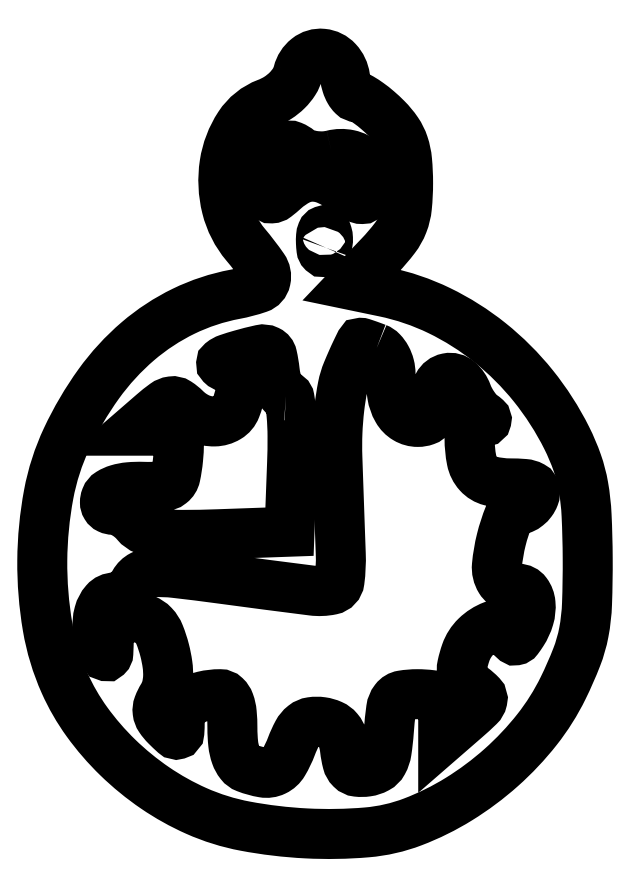
<metadata>
{"format":"dxf","ext":"dxf","renderer":"ezdxf+matplotlib","layout":"modelspace","background":"white","min_lineweight":24,"dpi":150}
</metadata>
<code>
0
SECTION
2
ENTITIES
0
POLYLINE
8
0
66
1
70
1
0
VERTEX
8
0
10
29.48
20
86.76
42
-0.08109
0
VERTEX
8
0
10
29.03
20
85.73
42
-0.05584
0
VERTEX
8
0
10
28.23
20
84.75
42
-0.05246
0
VERTEX
8
0
10
27.17
20
83.9
42
-0.05192
0
VERTEX
8
0
10
25.95
20
83.29
42
0.1589
0
VERTEX
8
0
10
22.78
20
80.74
42
0.1075
0
VERTEX
8
0
10
21.11
20
76.38
42
0.09914
0
VERTEX
8
0
10
21.34
20
71.41
42
0.1143
0
VERTEX
8
0
10
23.5
20
67.18
42
-0.02293
0
VERTEX
8
0
10
25.51
20
64.56
42
-0.2078
0
VERTEX
8
0
10
25.79
20
63.17
42
-0.2637
0
VERTEX
8
0
10
24.95
20
62.23
42
-0.03564
0
VERTEX
8
0
10
22.28
20
61.53
42
0.06674
0
VERTEX
8
0
10
16.45
20
59.6
42
0.06423
0
VERTEX
8
0
10
11.24
20
56.19
42
0.05983
0
VERTEX
8
0
10
6.777
20
51.32
42
0.04621
0
VERTEX
8
0
10
3.13
20
45.11
42
0.06357
0
VERTEX
8
0
10
1.082
20
38.75
42
0.04409
0
VERTEX
8
0
10
0.354
20
31.22
42
0.04406
0
VERTEX
8
0
10
0.9574
20
23.68
42
0.06307
0
VERTEX
8
0
10
2.899
20
17.26
42
0.05157
0
VERTEX
8
0
10
5.434
20
12.86
42
0.0436
0
VERTEX
8
0
10
8.947
20
8.8
42
0.04281
0
VERTEX
8
0
10
13.19
20
5.337
42
0.04522
0
VERTEX
8
0
10
17.88
20
2.718
42
0.0583
0
VERTEX
8
0
10
23.45
20
0.9802
42
0.03375
0
VERTEX
8
0
10
30.43
20
0.1511
42
0.03389
0
VERTEX
8
0
10
37.31
20
0.268
42
0.07013
0
VERTEX
8
0
10
42.55
20
1.464
42
0.04741
0
VERTEX
8
0
10
47.78
20
4.057
42
0.04332
0
VERTEX
8
0
10
52.62
20
7.66
42
0.04397
0
VERTEX
8
0
10
56.68
20
11.98
42
0.05289
0
VERTEX
8
0
10
59.65
20
16.7
42
0.02116
0
VERTEX
8
0
10
61.2
20
20.21
42
0.04622
0
VERTEX
8
0
10
62.01
20
23.04
42
0.03784
0
VERTEX
8
0
10
62.37
20
26.3
42
0.01027
0
VERTEX
8
0
10
62.45
20
31.5
42
0.01036
0
VERTEX
8
0
10
62.32
20
36.37
42
0.0315
0
VERTEX
8
0
10
61.96
20
39.66
42
0.04135
0
VERTEX
8
0
10
61.25
20
42.36
42
0.03147
0
VERTEX
8
0
10
60.06
20
45.17
42
0.05325
0
VERTEX
8
0
10
56.26
20
51.1
42
0.0547
0
VERTEX
8
0
10
51.32
20
56.03
42
0.05605
0
VERTEX
8
0
10
45.55
20
59.67
42
0.06172
0
VERTEX
8
0
10
39.3
20
61.8
42
0
0
VERTEX
8
0
10
35.58
20
62.57
42
0
0
VERTEX
8
0
10
38.79
20
65.94
42
0.02776
0
VERTEX
8
0
10
40.49
20
67.92
42
0.0703
0
VERTEX
8
0
10
41.41
20
69.58
42
0.06807
0
VERTEX
8
0
10
41.86
20
71.45
42
0.02478
0
VERTEX
8
0
10
42
20
74.19
42
0.0228
0
VERTEX
8
0
10
41.88
20
76.77
42
0.05782
0
VERTEX
8
0
10
41.5
20
78.59
42
0.06944
0
VERTEX
8
0
10
40.76
20
80.08
42
0.04649
0
VERTEX
8
0
10
39.55
20
81.55
42
0.01832
0
VERTEX
8
0
10
38.53
20
82.49
42
0.02277
0
VERTEX
8
0
10
37.53
20
83.28
42
0.02189
0
VERTEX
8
0
10
36.64
20
83.86
42
0.1342
0
VERTEX
8
0
10
36.12
20
84
42
-0.1964
0
VERTEX
8
0
10
35.72
20
84.16
42
-0.06824
0
VERTEX
8
0
10
35.33
20
84.66
42
-0.05512
0
VERTEX
8
0
10
35.01
20
85.39
42
-0.04029
0
VERTEX
8
0
10
34.82
20
86.25
42
0.1519
0
VERTEX
8
0
10
33.95
20
88.08
42
0.1849
0
VERTEX
8
0
10
32.27
20
88.91
42
0.1948
0
VERTEX
8
0
10
30.53
20
88.39
42
0.1642
0
SEQEND
0
POLYLINE
8
0
66
1
70
1
0
VERTEX
8
0
10
33.37
20
77.38
42
-0.1144
0
VERTEX
8
0
10
35.29
20
77.41
42
-0.135
0
VERTEX
8
0
10
36.89
20
76.58
42
-0.1498
0
VERTEX
8
0
10
37.73
20
75.13
42
-0.1501
0
VERTEX
8
0
10
37.62
20
73.45
42
-0.05128
0
VERTEX
8
0
10
37.2
20
72.62
42
-0.254
0
VERTEX
8
0
10
36.76
20
72.38
42
-0.1409
0
VERTEX
8
0
10
36.12
20
72.56
42
-0.01389
0
VERTEX
8
0
10
34.79
20
73.44
42
0.04757
0
VERTEX
8
0
10
32.81
20
74.56
42
0.1049
0
VERTEX
8
0
10
31.12
20
74.92
42
0.117
0
VERTEX
8
0
10
29.56
20
74.55
42
0.06818
0
VERTEX
8
0
10
27.95
20
73.46
42
-0.01873
0
VERTEX
8
0
10
26.99
20
72.65
42
-0.1536
0
VERTEX
8
0
10
26.46
20
72.45
42
-0.2623
0
VERTEX
8
0
10
26.06
20
72.65
42
-0.05737
0
VERTEX
8
0
10
25.7
20
73.34
42
-0.1108
0
VERTEX
8
0
10
25.6
20
74.04
42
-0.04701
0
VERTEX
8
0
10
25.76
20
74.99
42
-0.04344
0
VERTEX
8
0
10
26.13
20
76
42
-0.04364
0
VERTEX
8
0
10
26.67
20
76.93
42
-0.03024
0
VERTEX
8
0
10
27.49
20
77.98
42
-0.1274
0
VERTEX
8
0
10
28.16
20
78.41
42
-0.182
0
VERTEX
8
0
10
28.81
20
78.4
42
-0.07628
0
VERTEX
8
0
10
29.58
20
77.94
42
0.08942
0
VERTEX
8
0
10
30.29
20
77.54
42
0.04758
0
VERTEX
8
0
10
31.27
20
77.29
42
0.04531
0
VERTEX
8
0
10
32.35
20
77.23
42
0.0527
0
SEQEND
0
POLYLINE
8
0
66
1
70
1
0
VERTEX
8
0
10
32.68
20
66.81
42
-0.05407
0
VERTEX
8
0
10
32.46
20
66.4
42
-0.4706
0
VERTEX
8
0
10
32.28
20
66.38
42
-0.1687
0
VERTEX
8
0
10
32.14
20
66.67
42
-0.01889
0
VERTEX
8
0
10
32.08
20
67.42
42
-0.02849
0
VERTEX
8
0
10
32.09
20
68.11
42
-0.07712
0
VERTEX
8
0
10
32.2
20
68.59
42
-0.2082
0
VERTEX
8
0
10
32.39
20
68.78
42
-0.2969
0
VERTEX
8
0
10
32.6
20
68.73
42
-0.1265
0
VERTEX
8
0
10
32.8
20
68.4
42
-0.06034
0
VERTEX
8
0
10
32.88
20
67.92
42
-0.05415
0
VERTEX
8
0
10
32.84
20
67.36
42
-0.0514
0
SEQEND
0
POLYLINE
8
0
66
1
70
1
0
VERTEX
8
0
10
28.11
20
50
42
-0.3675
0
VERTEX
8
0
10
28.5
20
49.66
42
-0.01845
0
VERTEX
8
0
10
28.73
20
47.84
42
-0.02108
0
VERTEX
8
0
10
28.84
20
45.38
42
-0.01043
0
VERTEX
8
0
10
28.79
20
42.25
42
0
0
VERTEX
8
0
10
28.5
20
34.5
42
0
0
VERTEX
8
0
10
20.4
20
34.21
42
-0.008516
0
VERTEX
8
0
10
16.26
20
34.14
42
-0.03353
0
VERTEX
8
0
10
13.72
20
34.3
42
-0.0575
0
VERTEX
8
0
10
12.07
20
34.72
42
-0.1297
0
VERTEX
8
0
10
11.03
20
35.46
42
0.04612
0
VERTEX
8
0
10
10.44
20
36.05
42
0.04086
0
VERTEX
8
0
10
9.735
20
36.55
42
0.04308
0
VERTEX
8
0
10
9.017
20
36.89
42
0.08978
0
VERTEX
8
0
10
8.409
20
37
42
-0.1109
0
VERTEX
8
0
10
7.937
20
37.11
42
-0.147
0
VERTEX
8
0
10
7.611
20
37.4
42
-0.1373
0
VERTEX
8
0
10
7.488
20
37.84
42
-0.09175
0
VERTEX
8
0
10
7.584
20
38.36
42
-0.1646
0
VERTEX
8
0
10
8.046
20
38.92
42
-0.06603
0
VERTEX
8
0
10
8.96
20
39.32
42
-0.05054
0
VERTEX
8
0
10
10.24
20
39.57
42
-0.02892
0
VERTEX
8
0
10
11.8
20
39.61
42
0.02044
0
VERTEX
8
0
10
14.03
20
39.63
42
0.1543
0
VERTEX
8
0
10
15
20
40
42
0.176
0
VERTEX
8
0
10
15.52
20
40.83
42
0.0284
0
VERTEX
8
0
10
15.81
20
42.75
42
0.02158
0
VERTEX
8
0
10
15.91
20
44.64
42
0.163
0
VERTEX
8
0
10
15.64
20
45.48
42
0.2009
0
VERTEX
8
0
10
14.95
20
45.89
42
0.03525
0
VERTEX
8
0
10
13.41
20
46
42
0
0
VERTEX
8
0
10
10.69
20
46
42
0
0
VERTEX
8
0
10
12.96
20
47.96
42
-0.02068
0
VERTEX
8
0
10
14.28
20
49.01
42
-0.1252
0
VERTEX
8
0
10
15.08
20
49.34
42
-0.179
0
VERTEX
8
0
10
15.79
20
49.18
42
-0.05267
0
VERTEX
8
0
10
16.68
20
48.46
42
0.09313
0
VERTEX
8
0
10
18.23
20
47.4
42
0.1092
0
VERTEX
8
0
10
19.97
20
47.06
42
0.1306
0
VERTEX
8
0
10
21.47
20
47.49
42
0.1675
0
VERTEX
8
0
10
22.39
20
48.58
42
0.04247
0
VERTEX
8
0
10
22.92
20
50.41
42
0.1095
0
VERTEX
8
0
10
22.89
20
51.78
42
0.1566
0
VERTEX
8
0
10
22.32
20
52.72
42
0.1209
0
VERTEX
8
0
10
21.25
20
53.26
42
-0.1372
0
VERTEX
8
0
10
20.79
20
53.51
42
-0.451
0
VERTEX
8
0
10
20.81
20
53.81
42
-0.08662
0
VERTEX
8
0
10
21.5
20
54.19
42
-0.01309
0
VERTEX
8
0
10
23
20
54.66
42
-0.01379
0
VERTEX
8
0
10
25.21
20
55.21
42
-0.1686
0
VERTEX
8
0
10
26.06
20
55.12
42
-0.2295
0
VERTEX
8
0
10
26.53
20
54.52
42
-0.0274
0
VERTEX
8
0
10
26.81
20
52.82
42
0.0324
0
VERTEX
8
0
10
27
20
51.74
42
0.04735
0
VERTEX
8
0
10
27.32
20
50.83
42
0.05821
0
VERTEX
8
0
10
27.71
20
50.19
42
0.2312
0
SEQEND
0
POLYLINE
8
0
66
1
70
1
0
VERTEX
8
0
10
38.42
20
55.39
42
-0.1113
0
VERTEX
8
0
10
39.02
20
54.99
42
-0.06614
0
VERTEX
8
0
10
39.54
20
54.29
42
-0.0611
0
VERTEX
8
0
10
39.88
20
53.4
42
-0.06324
0
VERTEX
8
0
10
40
20
52.47
42
0.03914
0
VERTEX
8
0
10
40.19
20
50.08
42
0.09017
0
VERTEX
8
0
10
40.78
20
48.38
42
0.1297
0
VERTEX
8
0
10
41.77
20
47.37
42
0.1355
0
VERTEX
8
0
10
43.11
20
47
42
0.08572
0
VERTEX
8
0
10
43.97
20
47.15
42
0.1462
0
VERTEX
8
0
10
44.56
20
47.58
42
0.1175
0
VERTEX
8
0
10
44.9
20
48.34
42
0.04509
0
VERTEX
8
0
10
45
20
49.5
42
-0.1192
0
VERTEX
8
0
10
45.4
20
51.17
42
-0.228
0
VERTEX
8
0
10
46.48
20
51.98
42
-0.2352
0
VERTEX
8
0
10
47.76
20
51.64
42
-0.1238
0
VERTEX
8
0
10
48.71
20
50.25
42
0.03484
0
VERTEX
8
0
10
49.03
20
49.53
42
0.02809
0
VERTEX
8
0
10
49.48
20
48.8
42
0.02892
0
VERTEX
8
0
10
49.97
20
48.17
42
0.06248
0
VERTEX
8
0
10
50.43
20
47.77
42
-0.032
0
VERTEX
8
0
10
50.85
20
47.43
42
-0.2752
0
VERTEX
8
0
10
50.92
20
47.21
42
-0.3043
0
VERTEX
8
0
10
50.76
20
47.06
42
-0.03629
0
VERTEX
8
0
10
50.25
20
47.02
42
0.1506
0
VERTEX
8
0
10
49.77
20
46.86
42
0.09702
0
VERTEX
8
0
10
49.37
20
46.44
42
0.0805
0
VERTEX
8
0
10
49.09
20
45.82
42
0.06323
0
VERTEX
8
0
10
49
20
45.08
42
0.04845
0
VERTEX
8
0
10
49.24
20
42.64
42
0.1357
0
VERTEX
8
0
10
50
20
41.11
42
0.1484
0
VERTEX
8
0
10
51.39
20
40.27
42
0.06218
0
VERTEX
8
0
10
53.58
20
40
42
-0.01947
0
VERTEX
8
0
10
55.24
20
39.94
42
-0.1044
0
VERTEX
8
0
10
56.1
20
39.68
42
-0.2333
0
VERTEX
8
0
10
56.44
20
39.21
42
-0.1324
0
VERTEX
8
0
10
56.36
20
38.5
42
-0.06857
0
VERTEX
8
0
10
56.05
20
37.93
42
-0.06288
0
VERTEX
8
0
10
55.58
20
37.44
42
-0.06672
0
VERTEX
8
0
10
55.04
20
37.11
42
-0.1036
0
VERTEX
8
0
10
54.5
20
37
42
0.3057
0
VERTEX
8
0
10
53.5
20
36.32
42
0.03507
0
VERTEX
8
0
10
52.61
20
33.59
42
0.03747
0
VERTEX
8
0
10
52.12
20
30.67
42
0.1633
0
VERTEX
8
0
10
52.51
20
28.98
42
0.08951
0
VERTEX
8
0
10
52.85
20
28.61
42
0.05324
0
VERTEX
8
0
10
53.36
20
28.29
42
0.05106
0
VERTEX
8
0
10
53.96
20
28.07
42
0.06091
0
VERTEX
8
0
10
54.56
20
28
42
-0.2383
0
VERTEX
8
0
10
55.48
20
27.53
42
-0.1376
0
VERTEX
8
0
10
55.94
20
26.34
42
-0.09433
0
VERTEX
8
0
10
55.77
20
24.67
42
-0.0715
0
VERTEX
8
0
10
55
20
23
42
-0.01572
0
VERTEX
8
0
10
54.52
20
22.3
42
-0.1905
0
VERTEX
8
0
10
54.24
20
22.13
42
-0.4159
0
VERTEX
8
0
10
54.07
20
22.25
42
-0.04096
0
VERTEX
8
0
10
54.02
20
22.82
42
0.3192
0
VERTEX
8
0
10
53.28
20
23.83
42
0.1734
0
VERTEX
8
0
10
51.66
20
23.8
42
0.1019
0
VERTEX
8
0
10
49.75
20
22.58
42
0.1165
0
VERTEX
8
0
10
48.58
20
20.75
42
0.03089
0
VERTEX
8
0
10
48.17
20
19.29
42
0.1017
0
VERTEX
8
0
10
48.15
20
18.3
42
0.1266
0
VERTEX
8
0
10
48.53
20
17.5
42
0.06103
0
VERTEX
8
0
10
49.36
20
16.73
42
-0.04356
0
VERTEX
8
0
10
50.29
20
15.91
42
-0.2533
0
VERTEX
8
0
10
50.46
20
15.31
42
-0.1453
0
VERTEX
8
0
10
50.06
20
14.61
42
-0.01273
0
VERTEX
8
0
10
48.55
20
13.23
42
0
0
VERTEX
8
0
10
46
20
11.01
42
0
0
VERTEX
8
0
10
46
20
13.51
42
0.04767
0
VERTEX
8
0
10
45.87
20
14.82
42
0.171
0
VERTEX
8
0
10
45.45
20
15.54
42
0.1453
0
VERTEX
8
0
10
44.63
20
15.9
42
0.03143
0
VERTEX
8
0
10
43.06
20
16
42
0.04049
0
VERTEX
8
0
10
41.34
20
15.86
42
0.1913
0
VERTEX
8
0
10
40.51
20
15.36
42
0.1305
0
VERTEX
8
0
10
40.07
20
14.31
42
0.01537
0
VERTEX
8
0
10
39.81
20
11.75
42
-0.0192
0
VERTEX
8
0
10
39.56
20
9.5
42
-0.08772
0
VERTEX
8
0
10
39.14
20
8.258
42
-0.145
0
VERTEX
8
0
10
38.44
20
7.558
42
-0.08887
0
VERTEX
8
0
10
37.32
20
7.19
42
-0.0628
0
VERTEX
8
0
10
36.21
20
7.172
42
-0.1706
0
VERTEX
8
0
10
35.52
20
7.507
42
-0.1348
0
VERTEX
8
0
10
35.08
20
8.27
42
-0.03383
0
VERTEX
8
0
10
34.82
20
9.69
42
0.04528
0
VERTEX
8
0
10
34.54
20
11.03
42
0.101
0
VERTEX
8
0
10
34.05
20
11.94
42
0.1146
0
VERTEX
8
0
10
33.29
20
12.51
42
0.06911
0
VERTEX
8
0
10
32.19
20
12.83
42
0.07115
0
VERTEX
8
0
10
31
20
12.83
42
0.1325
0
VERTEX
8
0
10
30.12
20
12.45
42
0.1028
0
VERTEX
8
0
10
29.41
20
11.59
42
0.03247
0
VERTEX
8
0
10
28.72
20
10.08
42
-0.04329
0
VERTEX
8
0
10
27.81
20
8.177
42
-0.1483
0
VERTEX
8
0
10
26.81
20
7.261
42
-0.1557
0
VERTEX
8
0
10
25.51
20
7.078
42
-0.04919
0
VERTEX
8
0
10
23.58
20
7.607
42
-0.1357
0
VERTEX
8
0
10
22.89
20
8.121
42
-0.08187
0
VERTEX
8
0
10
22.39
20
9.025
42
-0.05812
0
VERTEX
8
0
10
22.09
20
10.34
42
-0.02646
0
VERTEX
8
0
10
22
20
12.11
42
0.02198
0
VERTEX
8
0
10
21.92
20
13.88
42
0.06545
0
VERTEX
8
0
10
21.66
20
15.06
42
0.1154
0
VERTEX
8
0
10
21.21
20
15.75
42
0.1928
0
VERTEX
8
0
10
20.58
20
16
42
0.05749
0
VERTEX
8
0
10
18.7
20
15.78
42
0.09448
0
VERTEX
8
0
10
17.25
20
15.14
42
0.1168
0
VERTEX
8
0
10
16.33
20
14.12
42
0.1255
0
VERTEX
8
0
10
16
20
12.82
42
-0.01679
0
VERTEX
8
0
10
15.96
20
11.69
42
-0.3173
0
VERTEX
8
0
10
15.75
20
11.43
42
-0.258
0
VERTEX
8
0
10
15.39
20
11.51
42
-0.01249
0
VERTEX
8
0
10
14.47
20
12.39
42
-0.04728
0
VERTEX
8
0
10
13.77
20
13.24
42
-0.1191
0
VERTEX
8
0
10
13.49
20
13.98
42
-0.1211
0
VERTEX
8
0
10
13.58
20
14.76
42
-0.04968
0
VERTEX
8
0
10
14.06
20
15.72
42
0.07501
0
VERTEX
8
0
10
14.49
20
16.73
42
0.05412
0
VERTEX
8
0
10
14.68
20
17.94
42
0.04551
0
VERTEX
8
0
10
14.61
20
19.37
42
0.02815
0
VERTEX
8
0
10
14.28
20
21.01
42
0.03175
0
VERTEX
8
0
10
13.7
20
22.78
42
0.09461
0
VERTEX
8
0
10
13.02
20
23.86
42
0.115
0
VERTEX
8
0
10
12.07
20
24.48
42
0.05994
0
VERTEX
8
0
10
10.69
20
24.82
42
0.03441
0
VERTEX
8
0
10
9.202
20
24.89
42
0.1807
0
VERTEX
8
0
10
8.454
20
24.59
42
0.1732
0
VERTEX
8
0
10
8.065
20
23.87
42
0.0311
0
VERTEX
8
0
10
7.93
20
22.32
42
-0.004657
0
VERTEX
8
0
10
7.874
20
20.69
42
-0.1896
0
VERTEX
8
0
10
7.732
20
20.37
42
-0.5243
0
VERTEX
8
0
10
7.534
20
20.4
42
-0.01117
0
VERTEX
8
0
10
7.085
20
21.48
42
-0.07272
0
VERTEX
8
0
10
6.646
20
23.38
42
-0.08634
0
VERTEX
8
0
10
6.812
20
25.21
42
-0.1134
0
VERTEX
8
0
10
7.507
20
26.52
42
-0.2174
0
VERTEX
8
0
10
8.567
20
27
42
0.1042
0
VERTEX
8
0
10
9.146
20
27.12
42
0.05508
0
VERTEX
8
0
10
9.784
20
27.49
42
0.05135
0
VERTEX
8
0
10
10.38
20
28.03
42
0.05509
0
VERTEX
8
0
10
10.84
20
28.67
42
-0.1473
0
VERTEX
8
0
10
11.72
20
29.53
42
-0.107
0
VERTEX
8
0
10
13.05
20
29.89
42
-0.04095
0
VERTEX
8
0
10
15.41
20
29.81
42
-0.004767
0
VERTEX
8
0
10
20.64
20
29.16
42
0.001841
0
VERTEX
8
0
10
31.08
20
27.8
42
0.08284
0
VERTEX
8
0
10
33.26
20
27.88
42
0.3197
0
VERTEX
8
0
10
34.19
20
28.89
42
0.04129
0
VERTEX
8
0
10
34.34
20
32
42
-0.000248
0
VERTEX
8
0
10
34.26
20
34.18
42
-0.000107
0
VERTEX
8
0
10
34.15
20
37.09
42
-0.000106
0
VERTEX
8
0
10
34.05
20
40.18
42
-0.00014
0
VERTEX
8
0
10
33.95
20
43
42
-0.01878
0
VERTEX
8
0
10
33.96
20
45.79
42
-0.01871
0
VERTEX
8
0
10
34.18
20
48.57
42
-0.0196
0
VERTEX
8
0
10
34.56
20
51.03
42
-0.05034
0
VERTEX
8
0
10
35.08
20
52.75
42
-0.004881
0
VERTEX
8
0
10
35.62
20
54
42
-0.007866
0
VERTEX
8
0
10
36.1
20
55.05
42
-0.00266
0
VERTEX
8
0
10
36.53
20
55.93
42
-0.2859
0
VERTEX
8
0
10
36.64
20
56
42
-0.07906
0
VERTEX
8
0
10
36.77
20
55.98
42
-0.003229
0
VERTEX
8
0
10
37.24
20
55.82
42
-0.005565
0
VERTEX
8
0
10
37.8
20
55.63
42
-0.00391
0
SEQEND
0
ENDSEC
0
EOF

</code>
